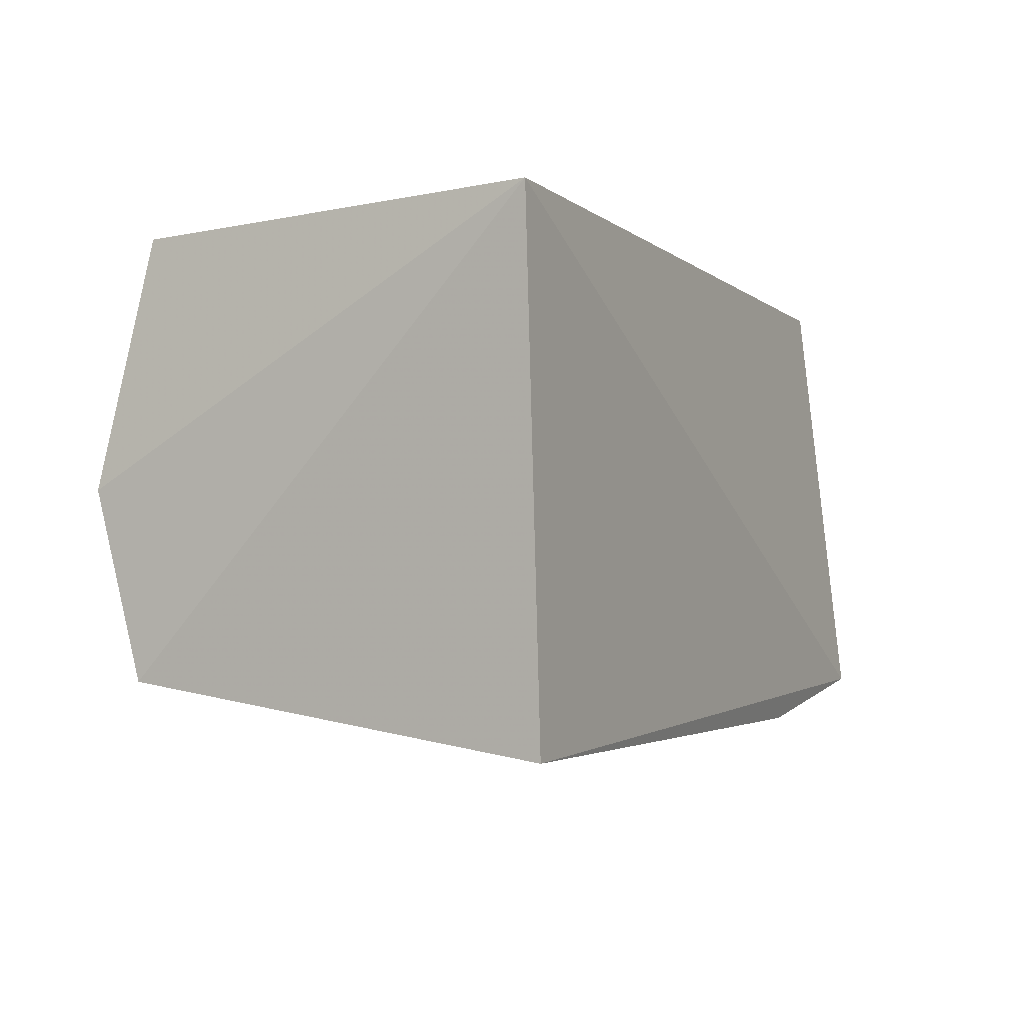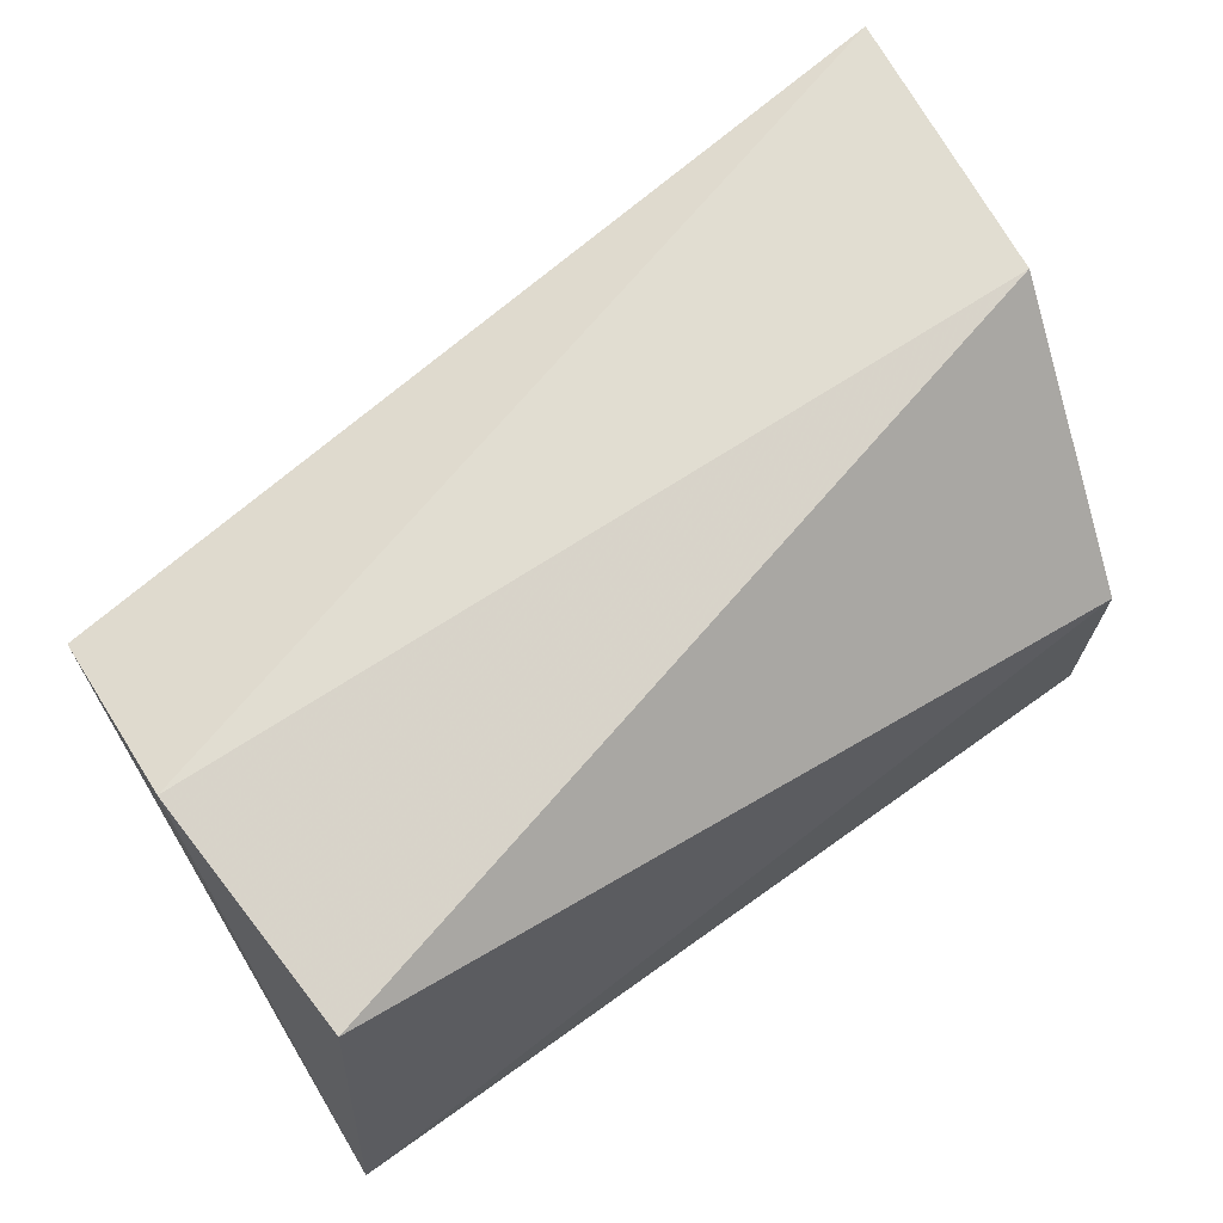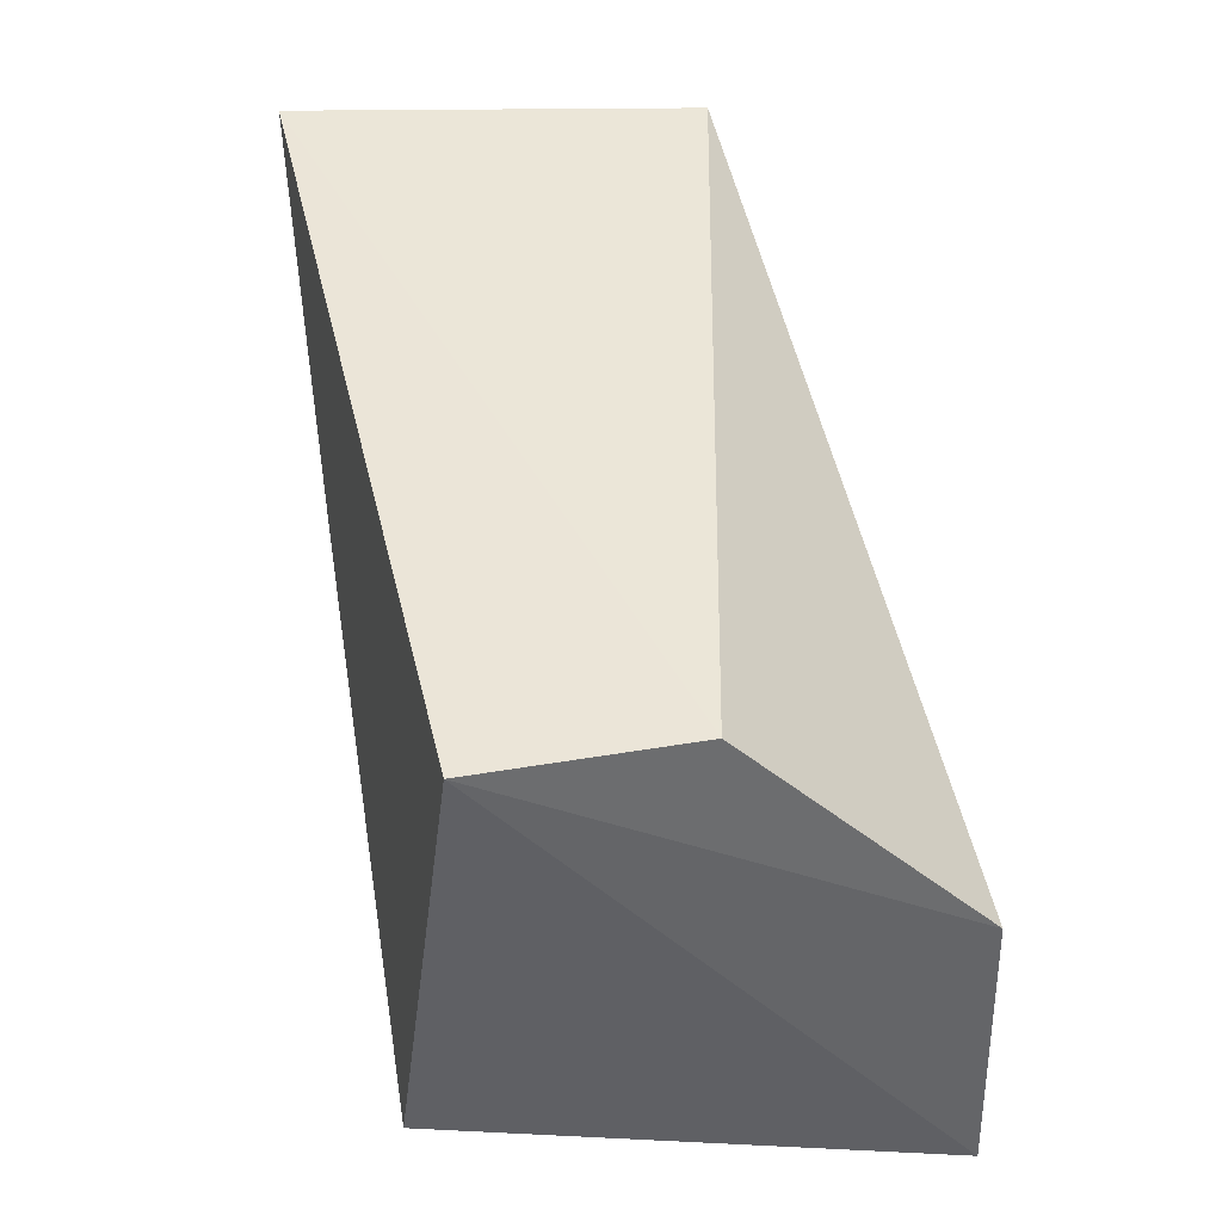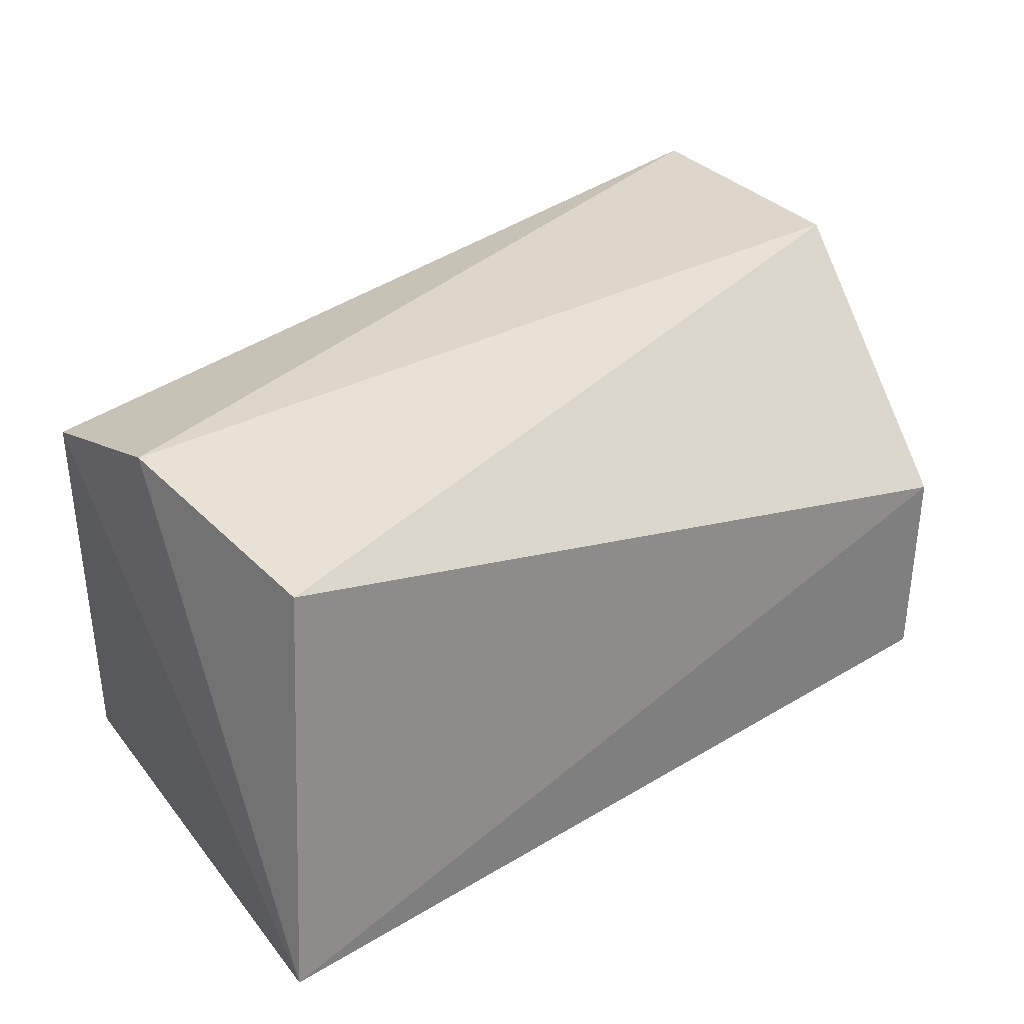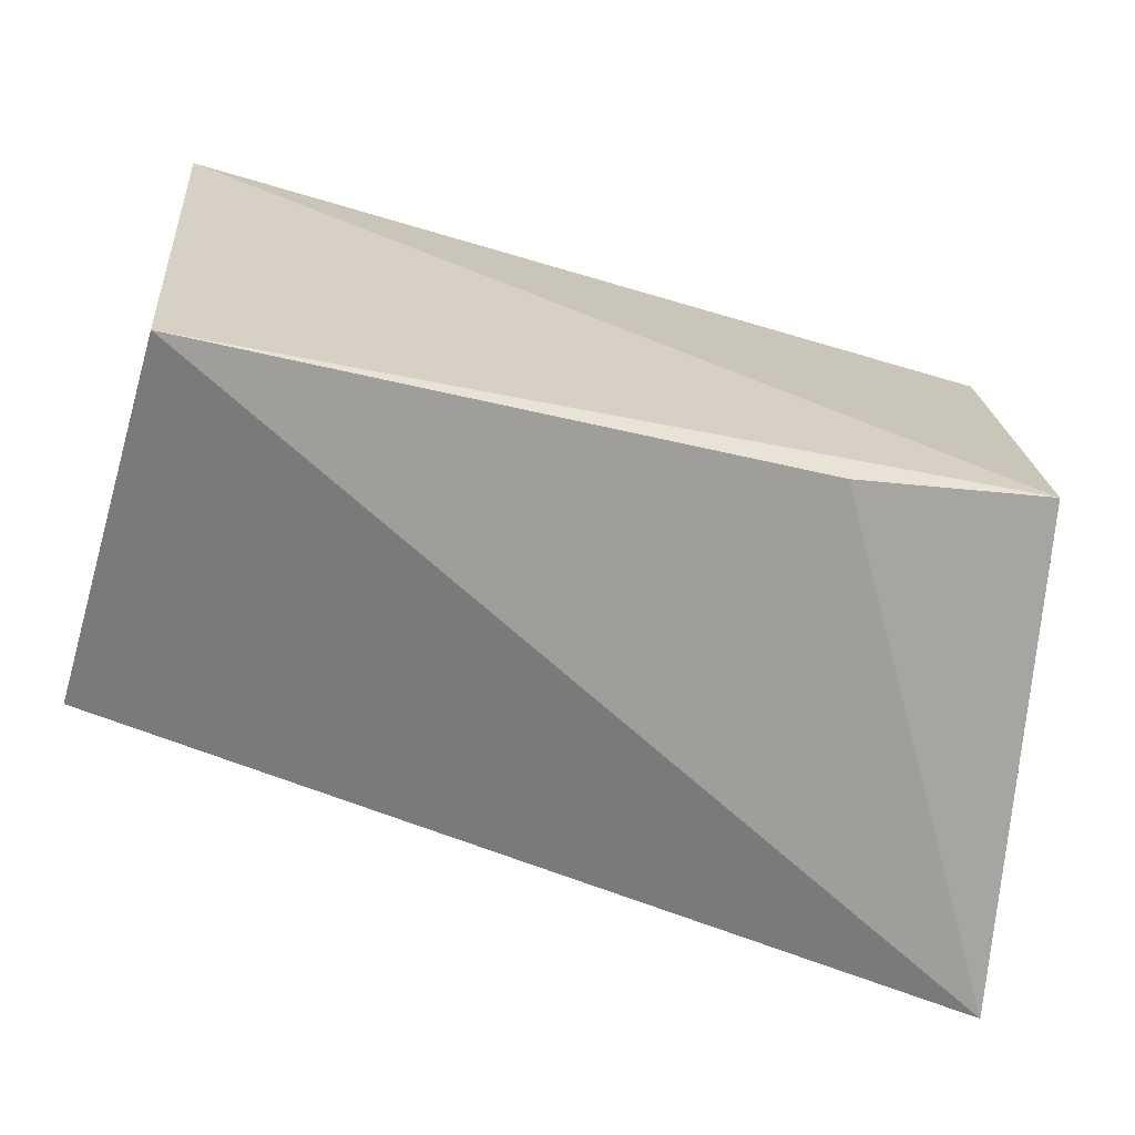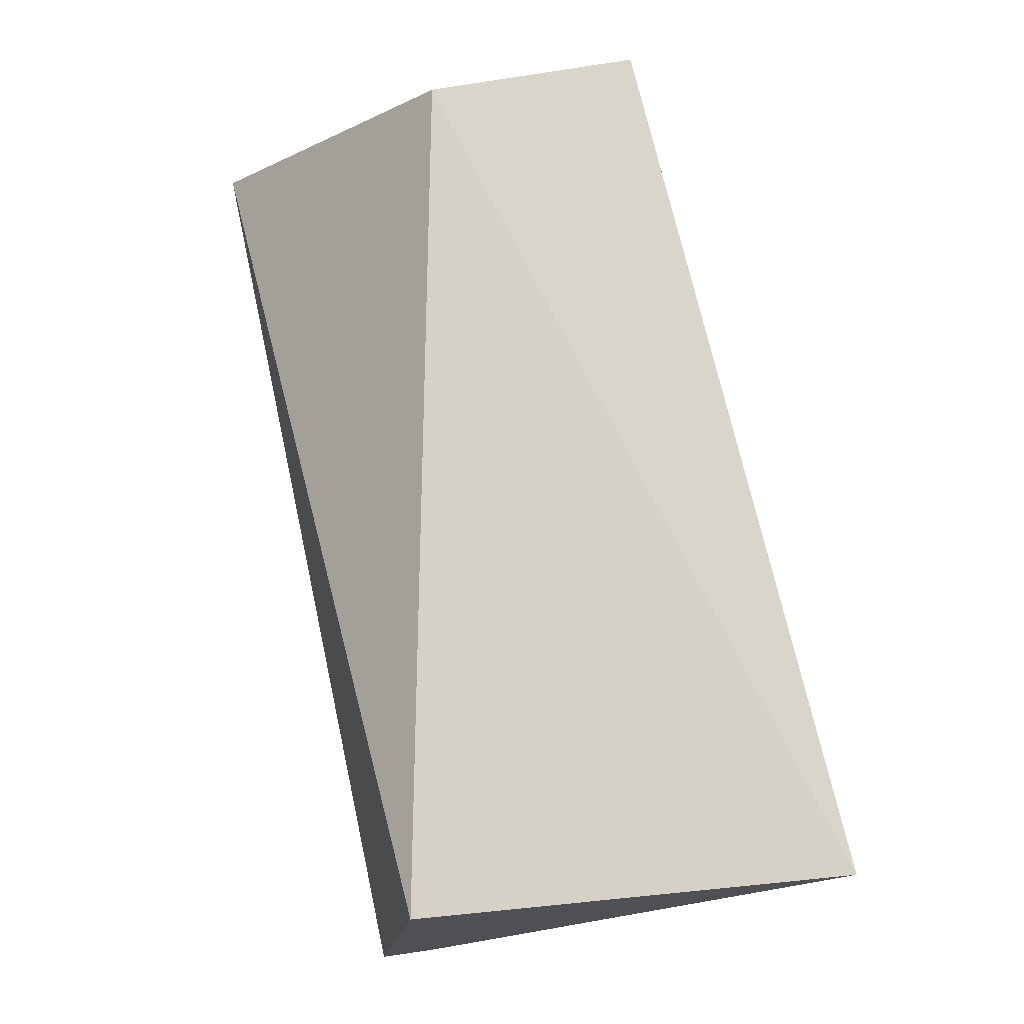
<metadata>
{"format":"obj","ext":"obj","renderer":"f3d","projection":"perspective","resolution":1024,"background":"white","views":[{"elev":-0.6,"azim":-62.9,"up":"+Z"},{"elev":66.9,"azim":-32.3,"up":"+Y"},{"elev":43.7,"azim":80.0,"up":"+Z"},{"elev":29.5,"azim":-35.6,"up":"+Y"},{"elev":-65.5,"azim":-12.4,"up":"+Z"},{"elev":77.9,"azim":-100.0,"up":"+Z"}]}
</metadata>
<code>
v 0.0285 -0.01072 0.05559
v 0.02848 -0.0225 0.05528
v 0.03159 0.002683 0.02585
v -0.01966 -0.001989 0.03247
v -0.01995 -0.02536 0.05769
v -0.01812 -0.001759 0.05642
v 0.03023 0.002536 0.04222
v 0.01703 -0.02499 0.02856
v -0.01966 0.000753 0.04276
v 0.02808 -0.02559 0.0304
v -0.01769 -0.02508 0.02905
f 5 2 1
f 6 5 1
f 7 1 2
f 7 2 3
f 7 6 1
f 9 3 4
f 9 4 5
f 9 5 6
f 9 7 3
f 9 6 7
f 10 8 3
f 10 3 2
f 10 2 5
f 11 5 4
f 11 4 3
f 11 3 8
f 11 10 5
f 11 8 10

</code>
